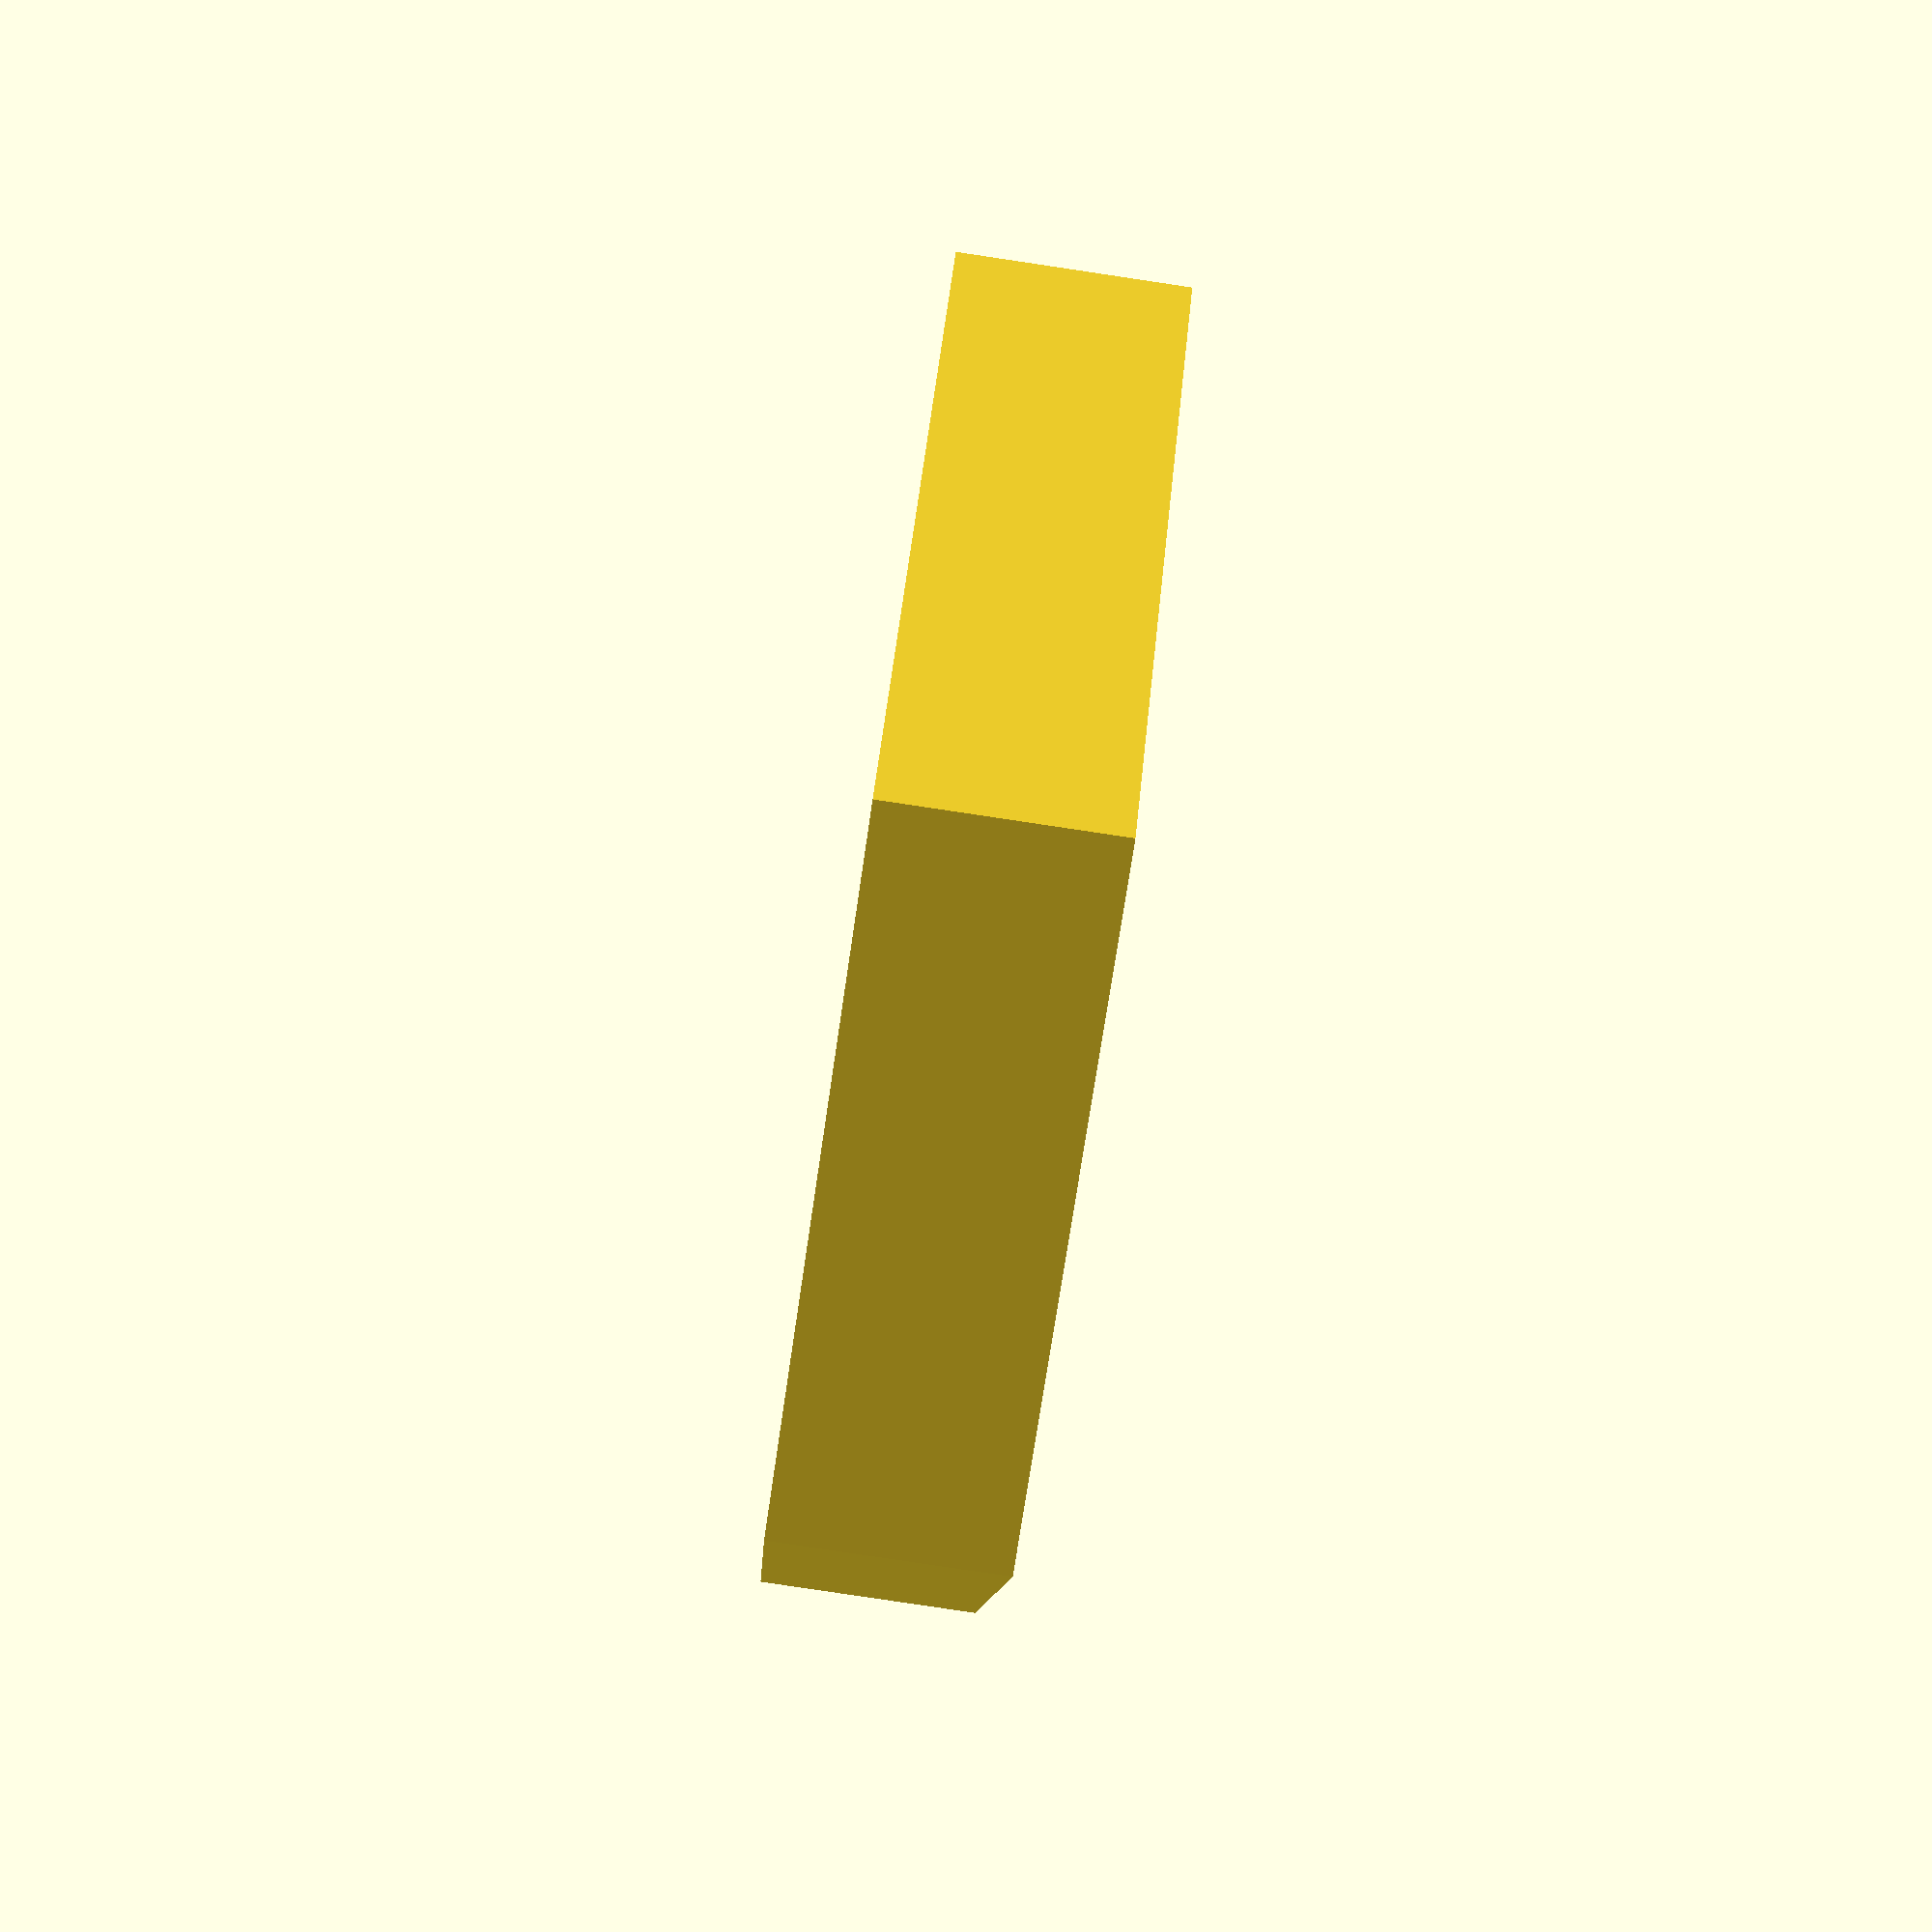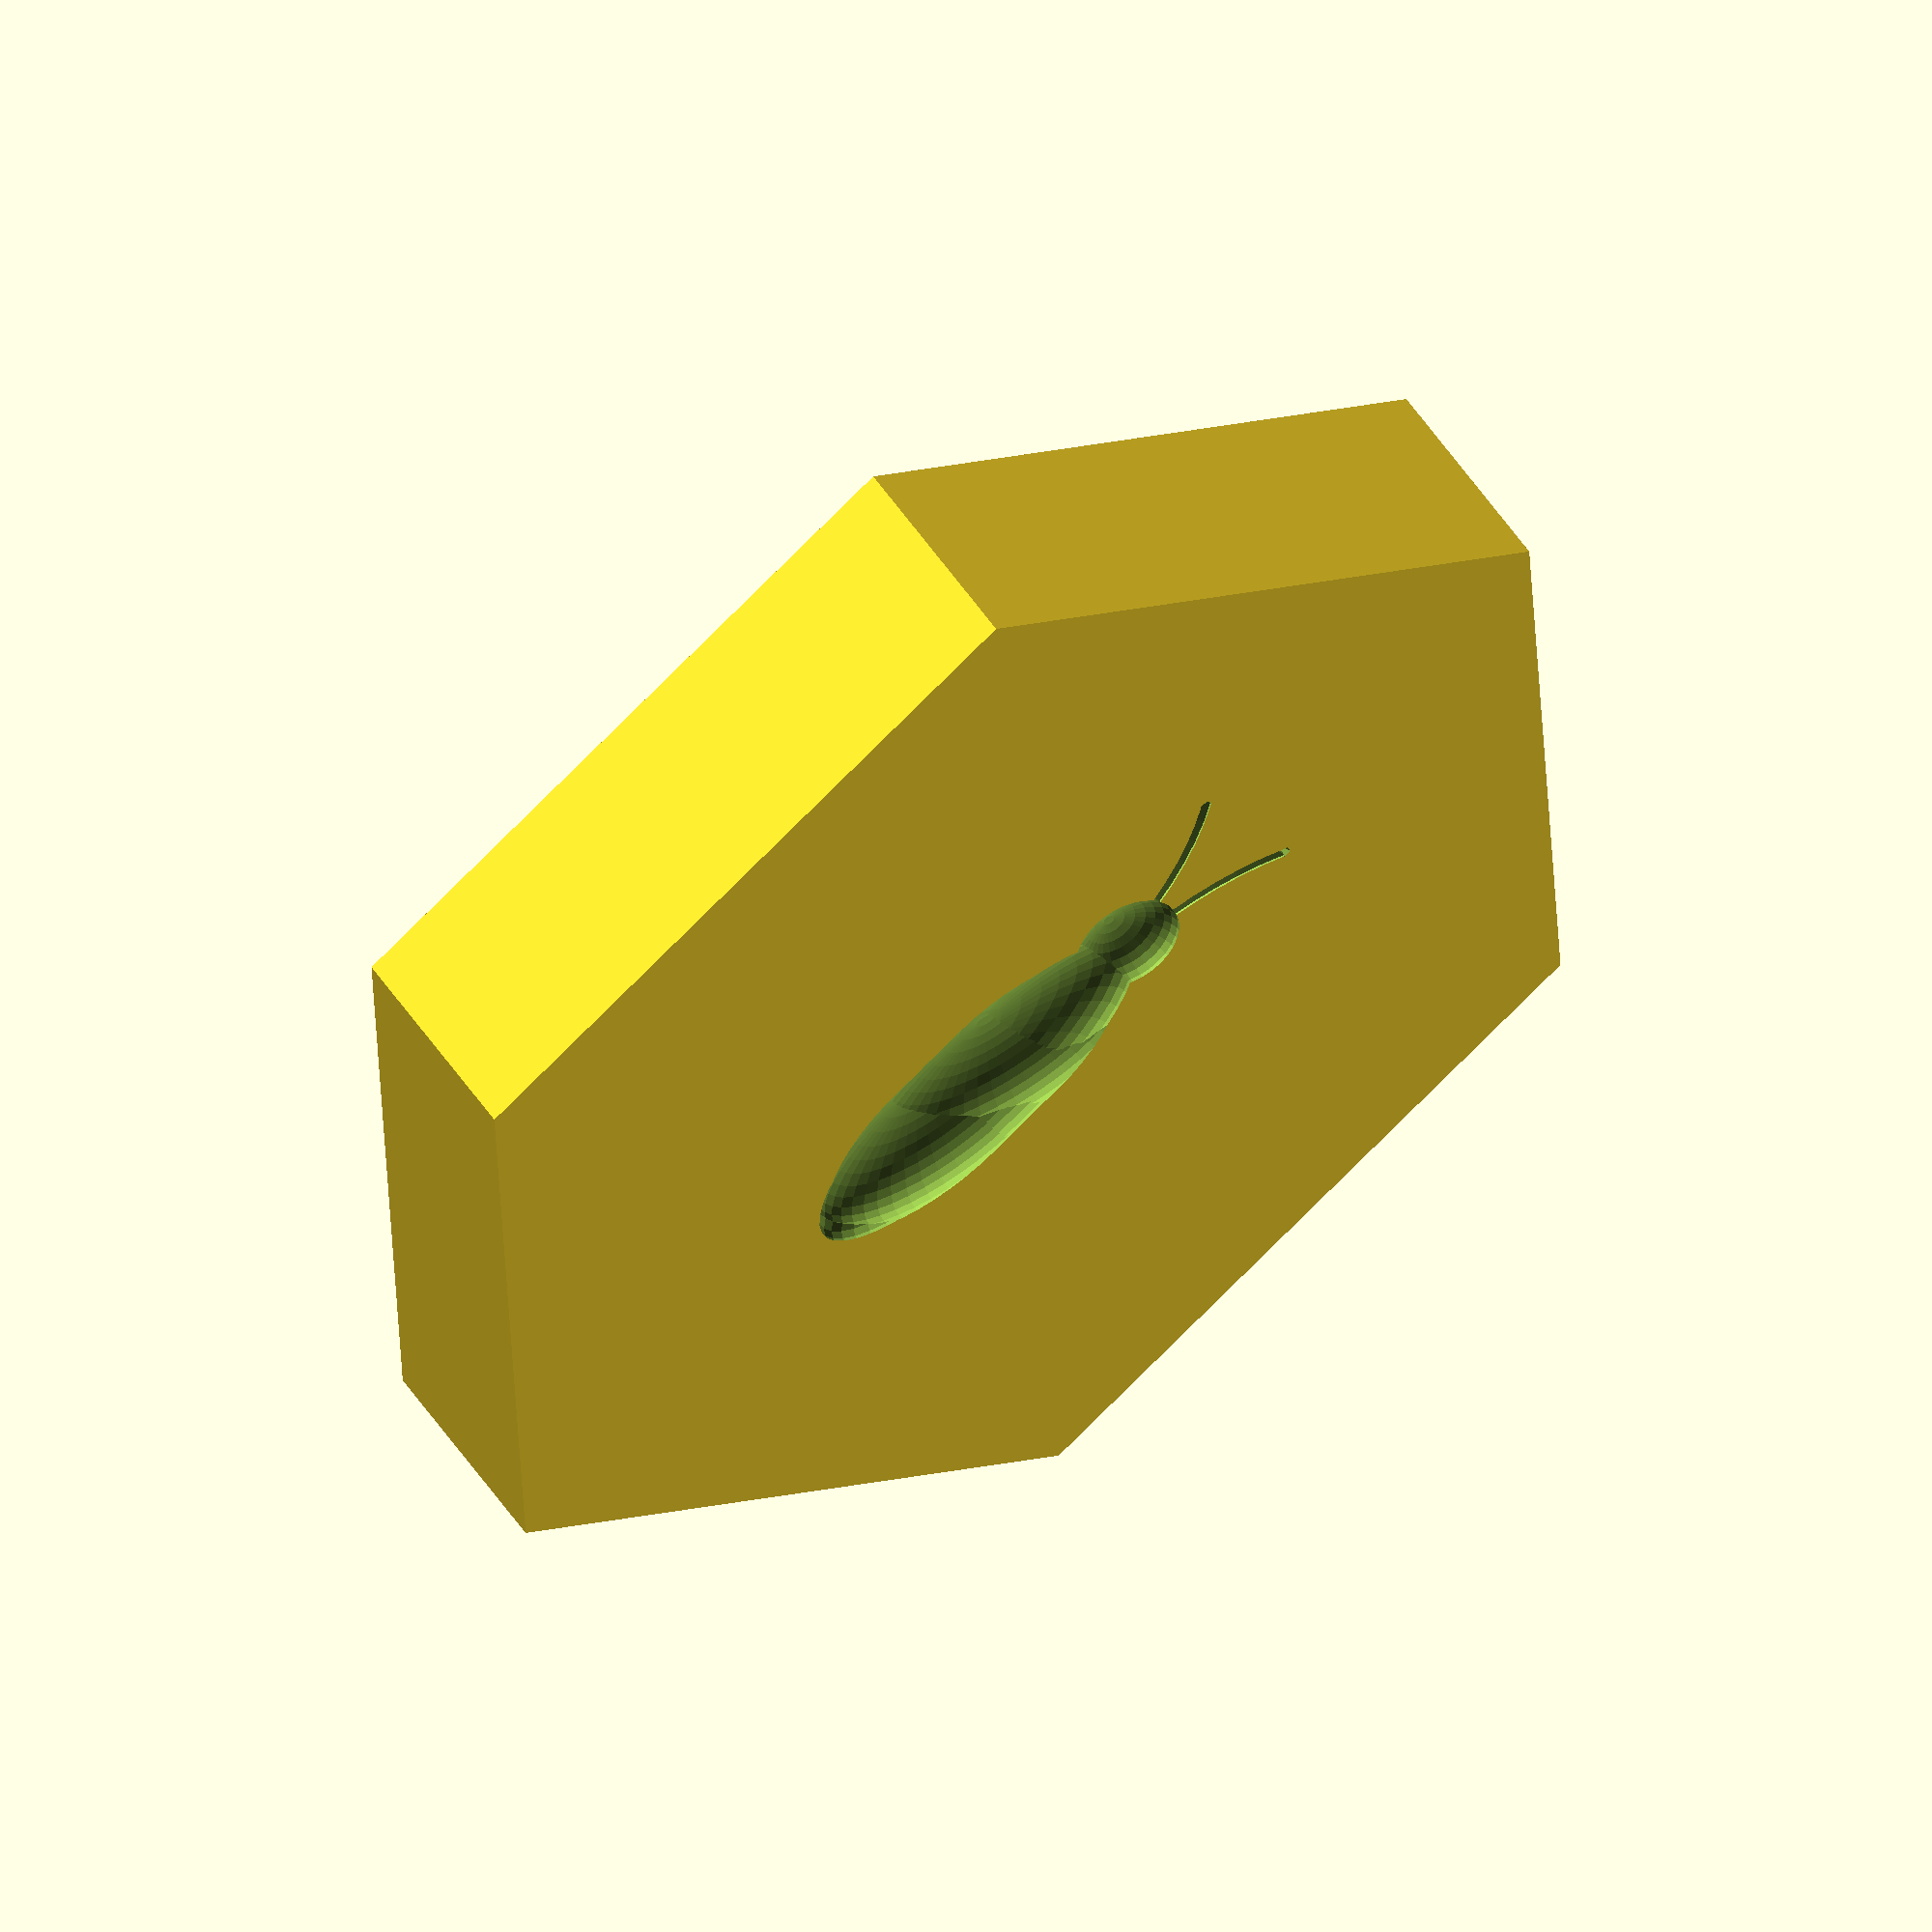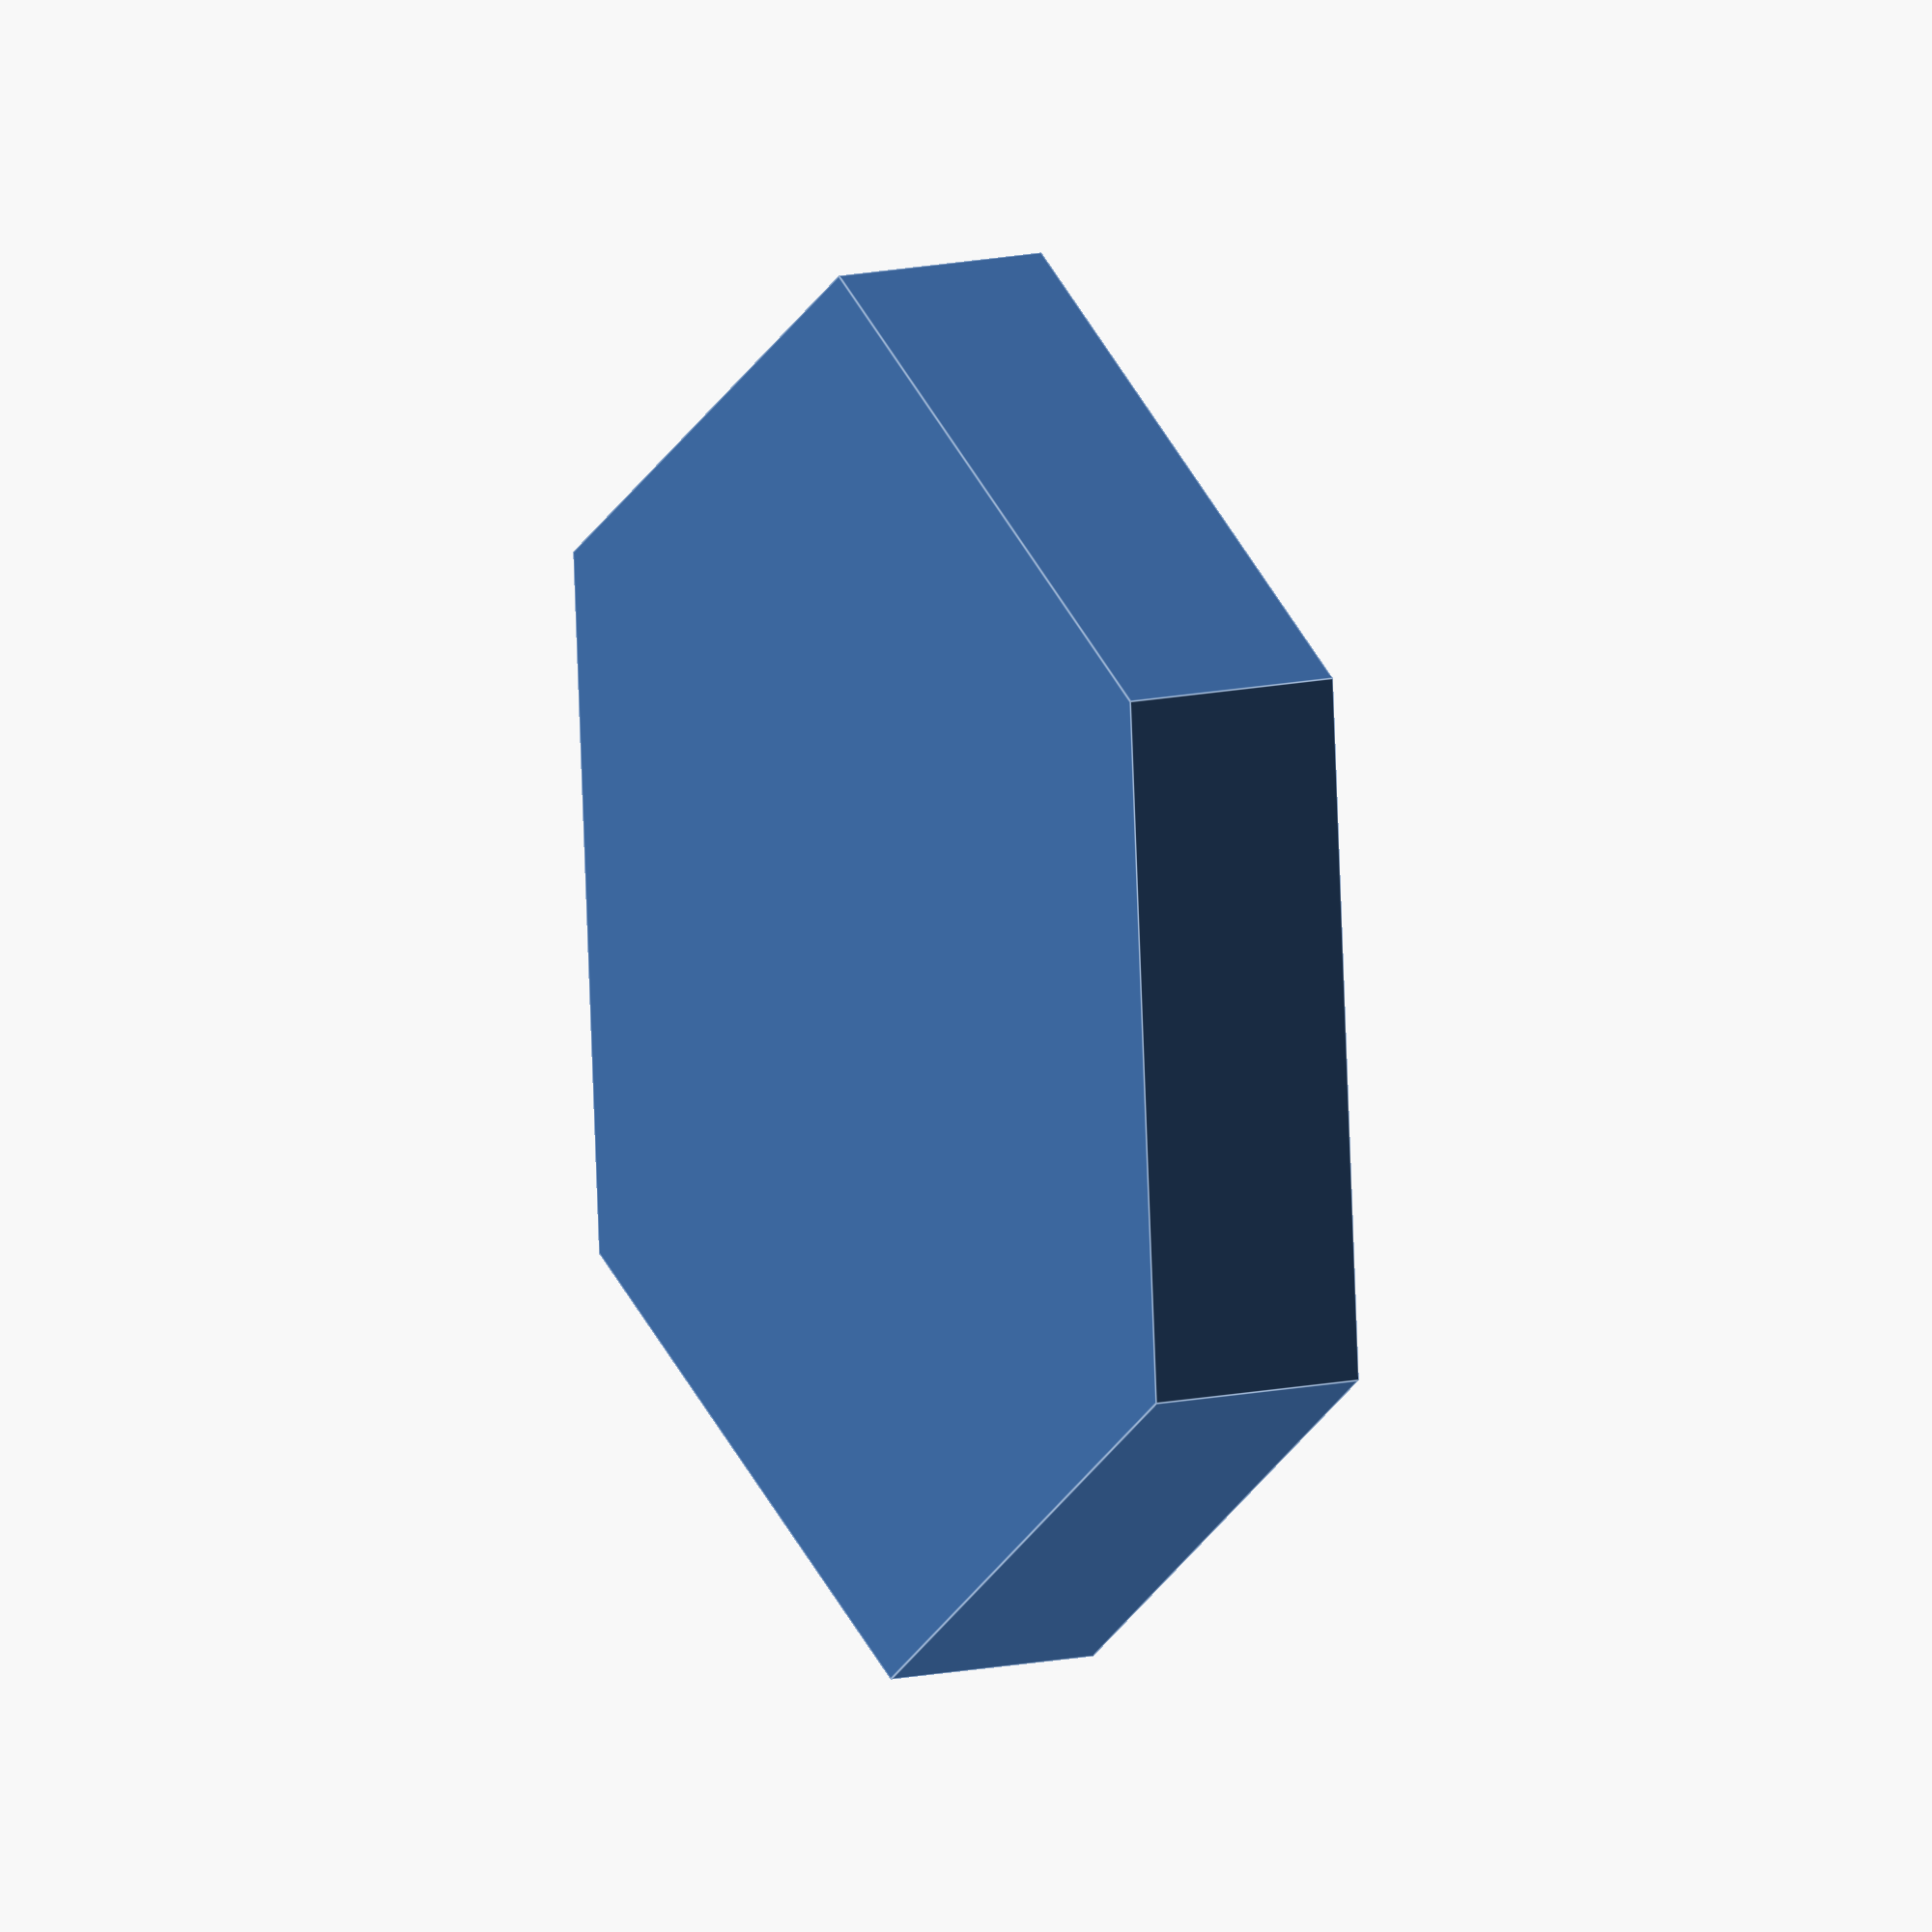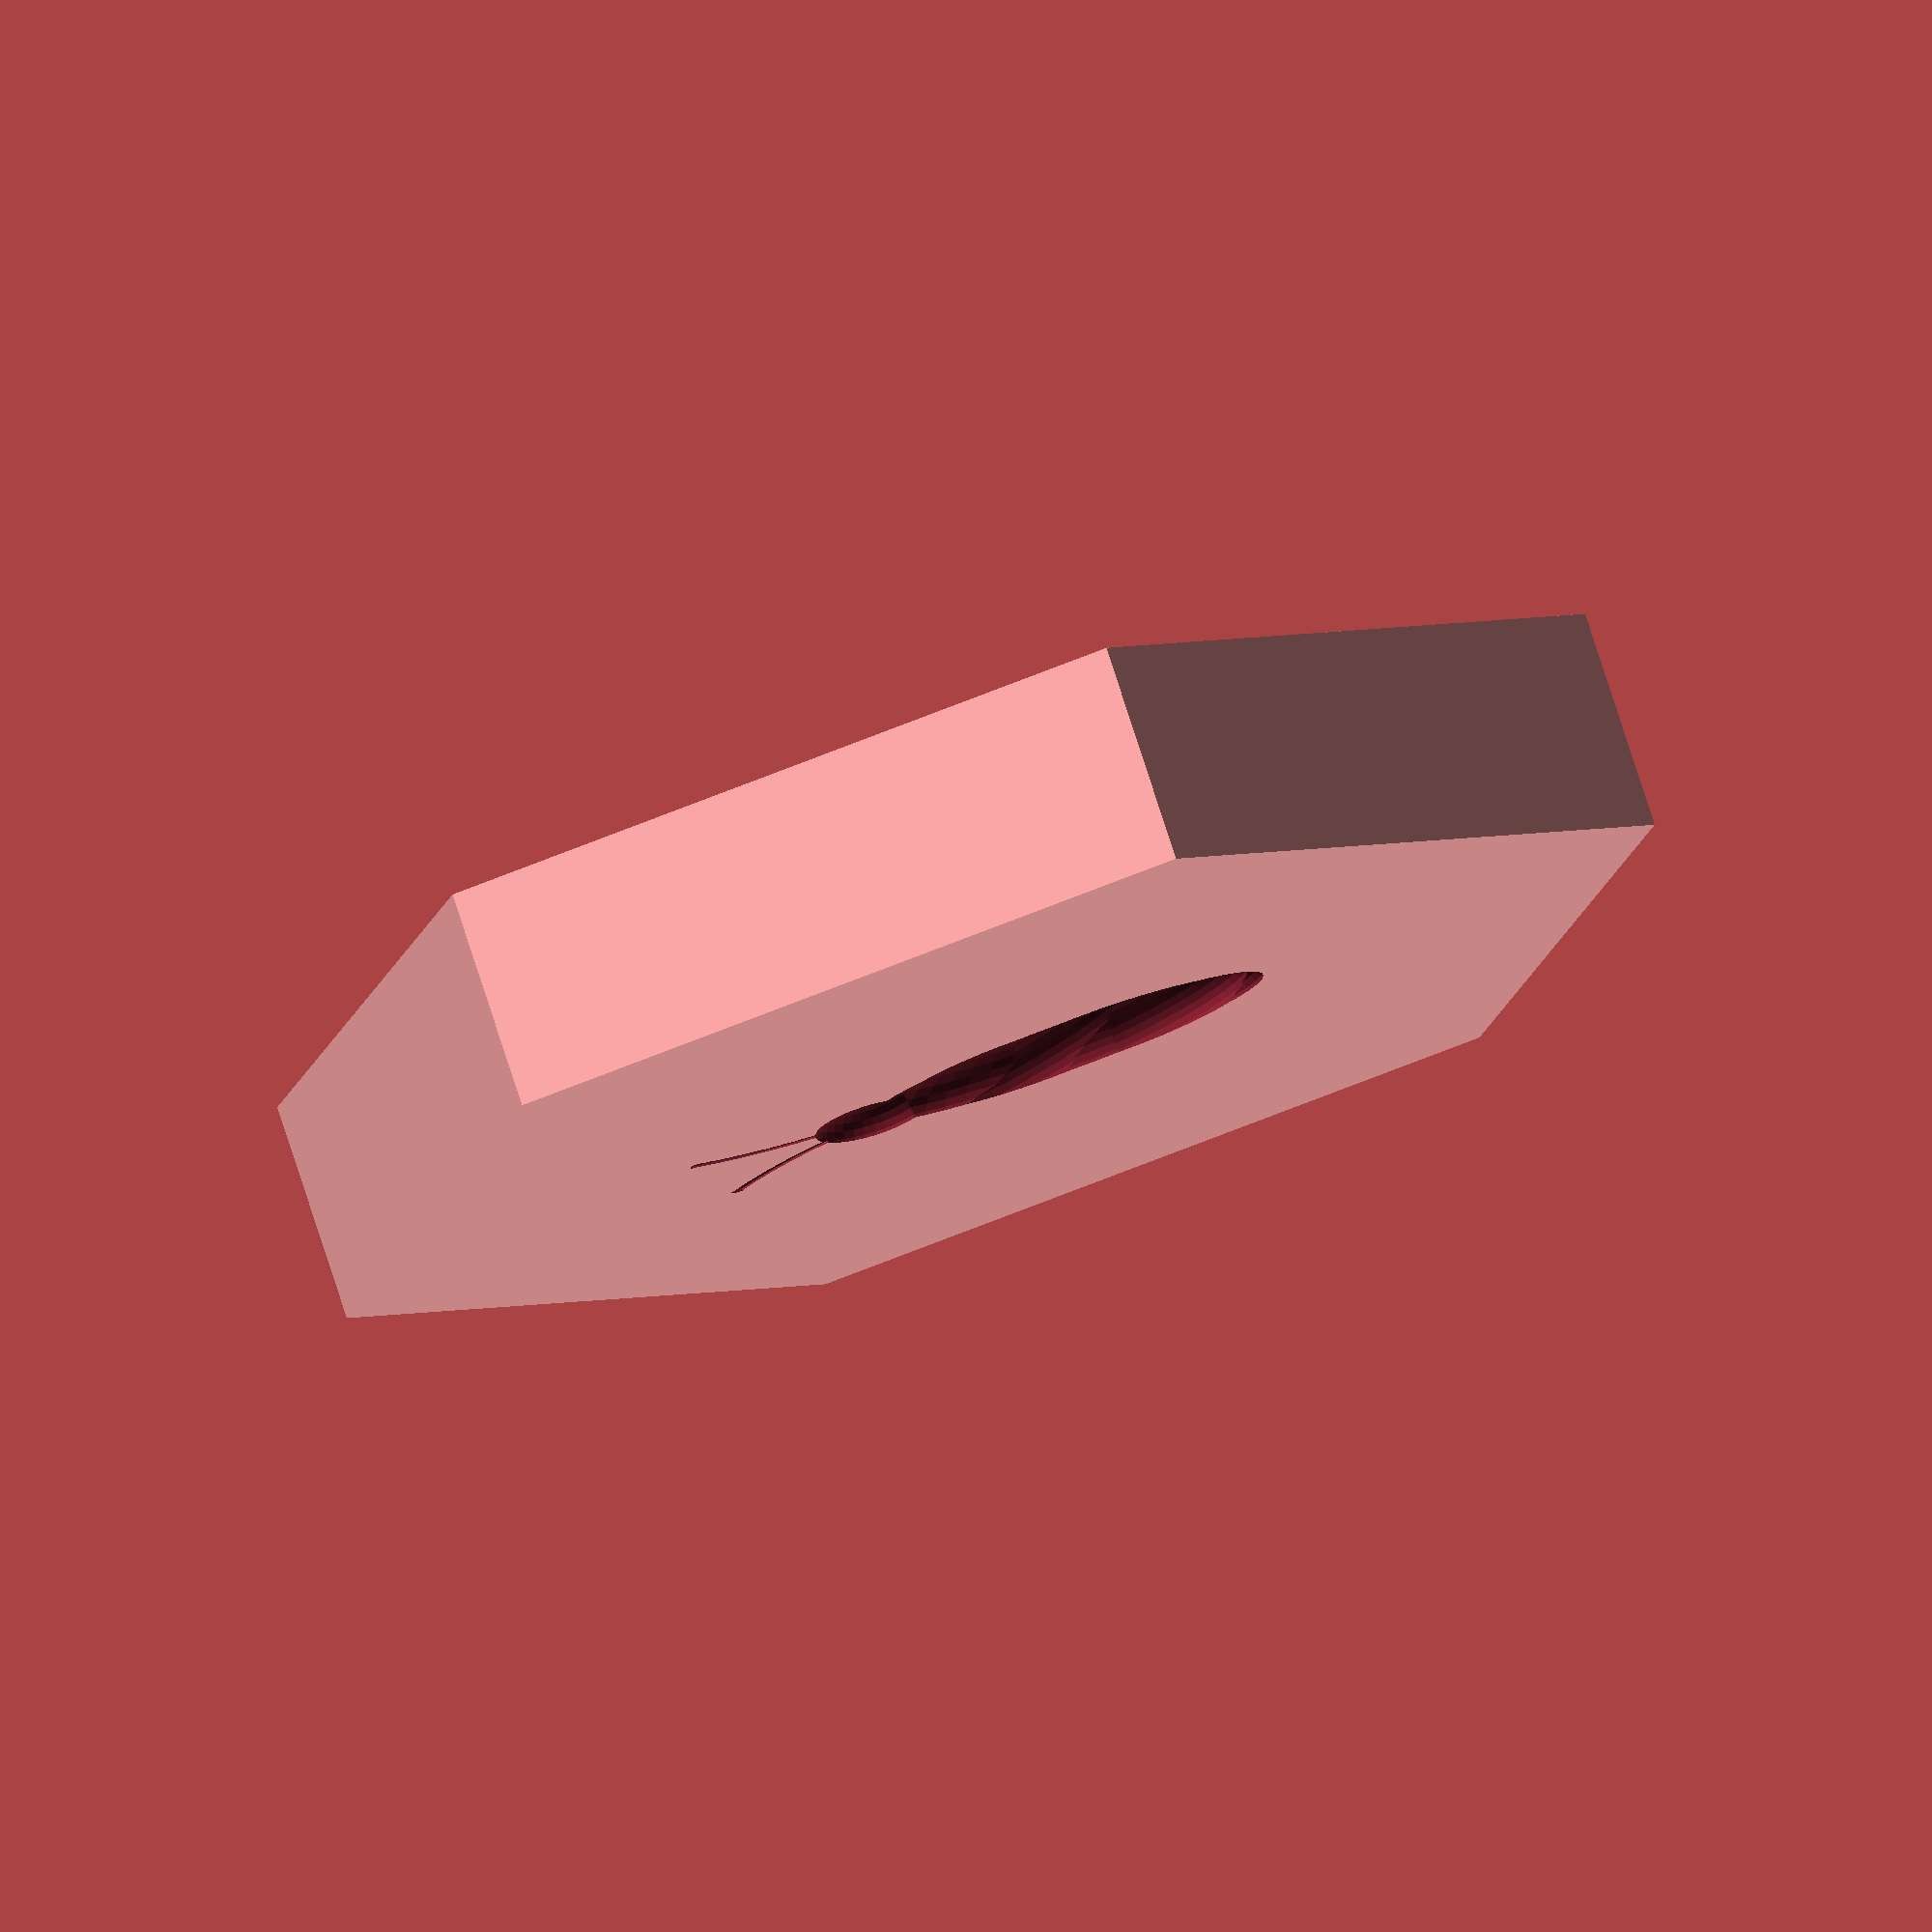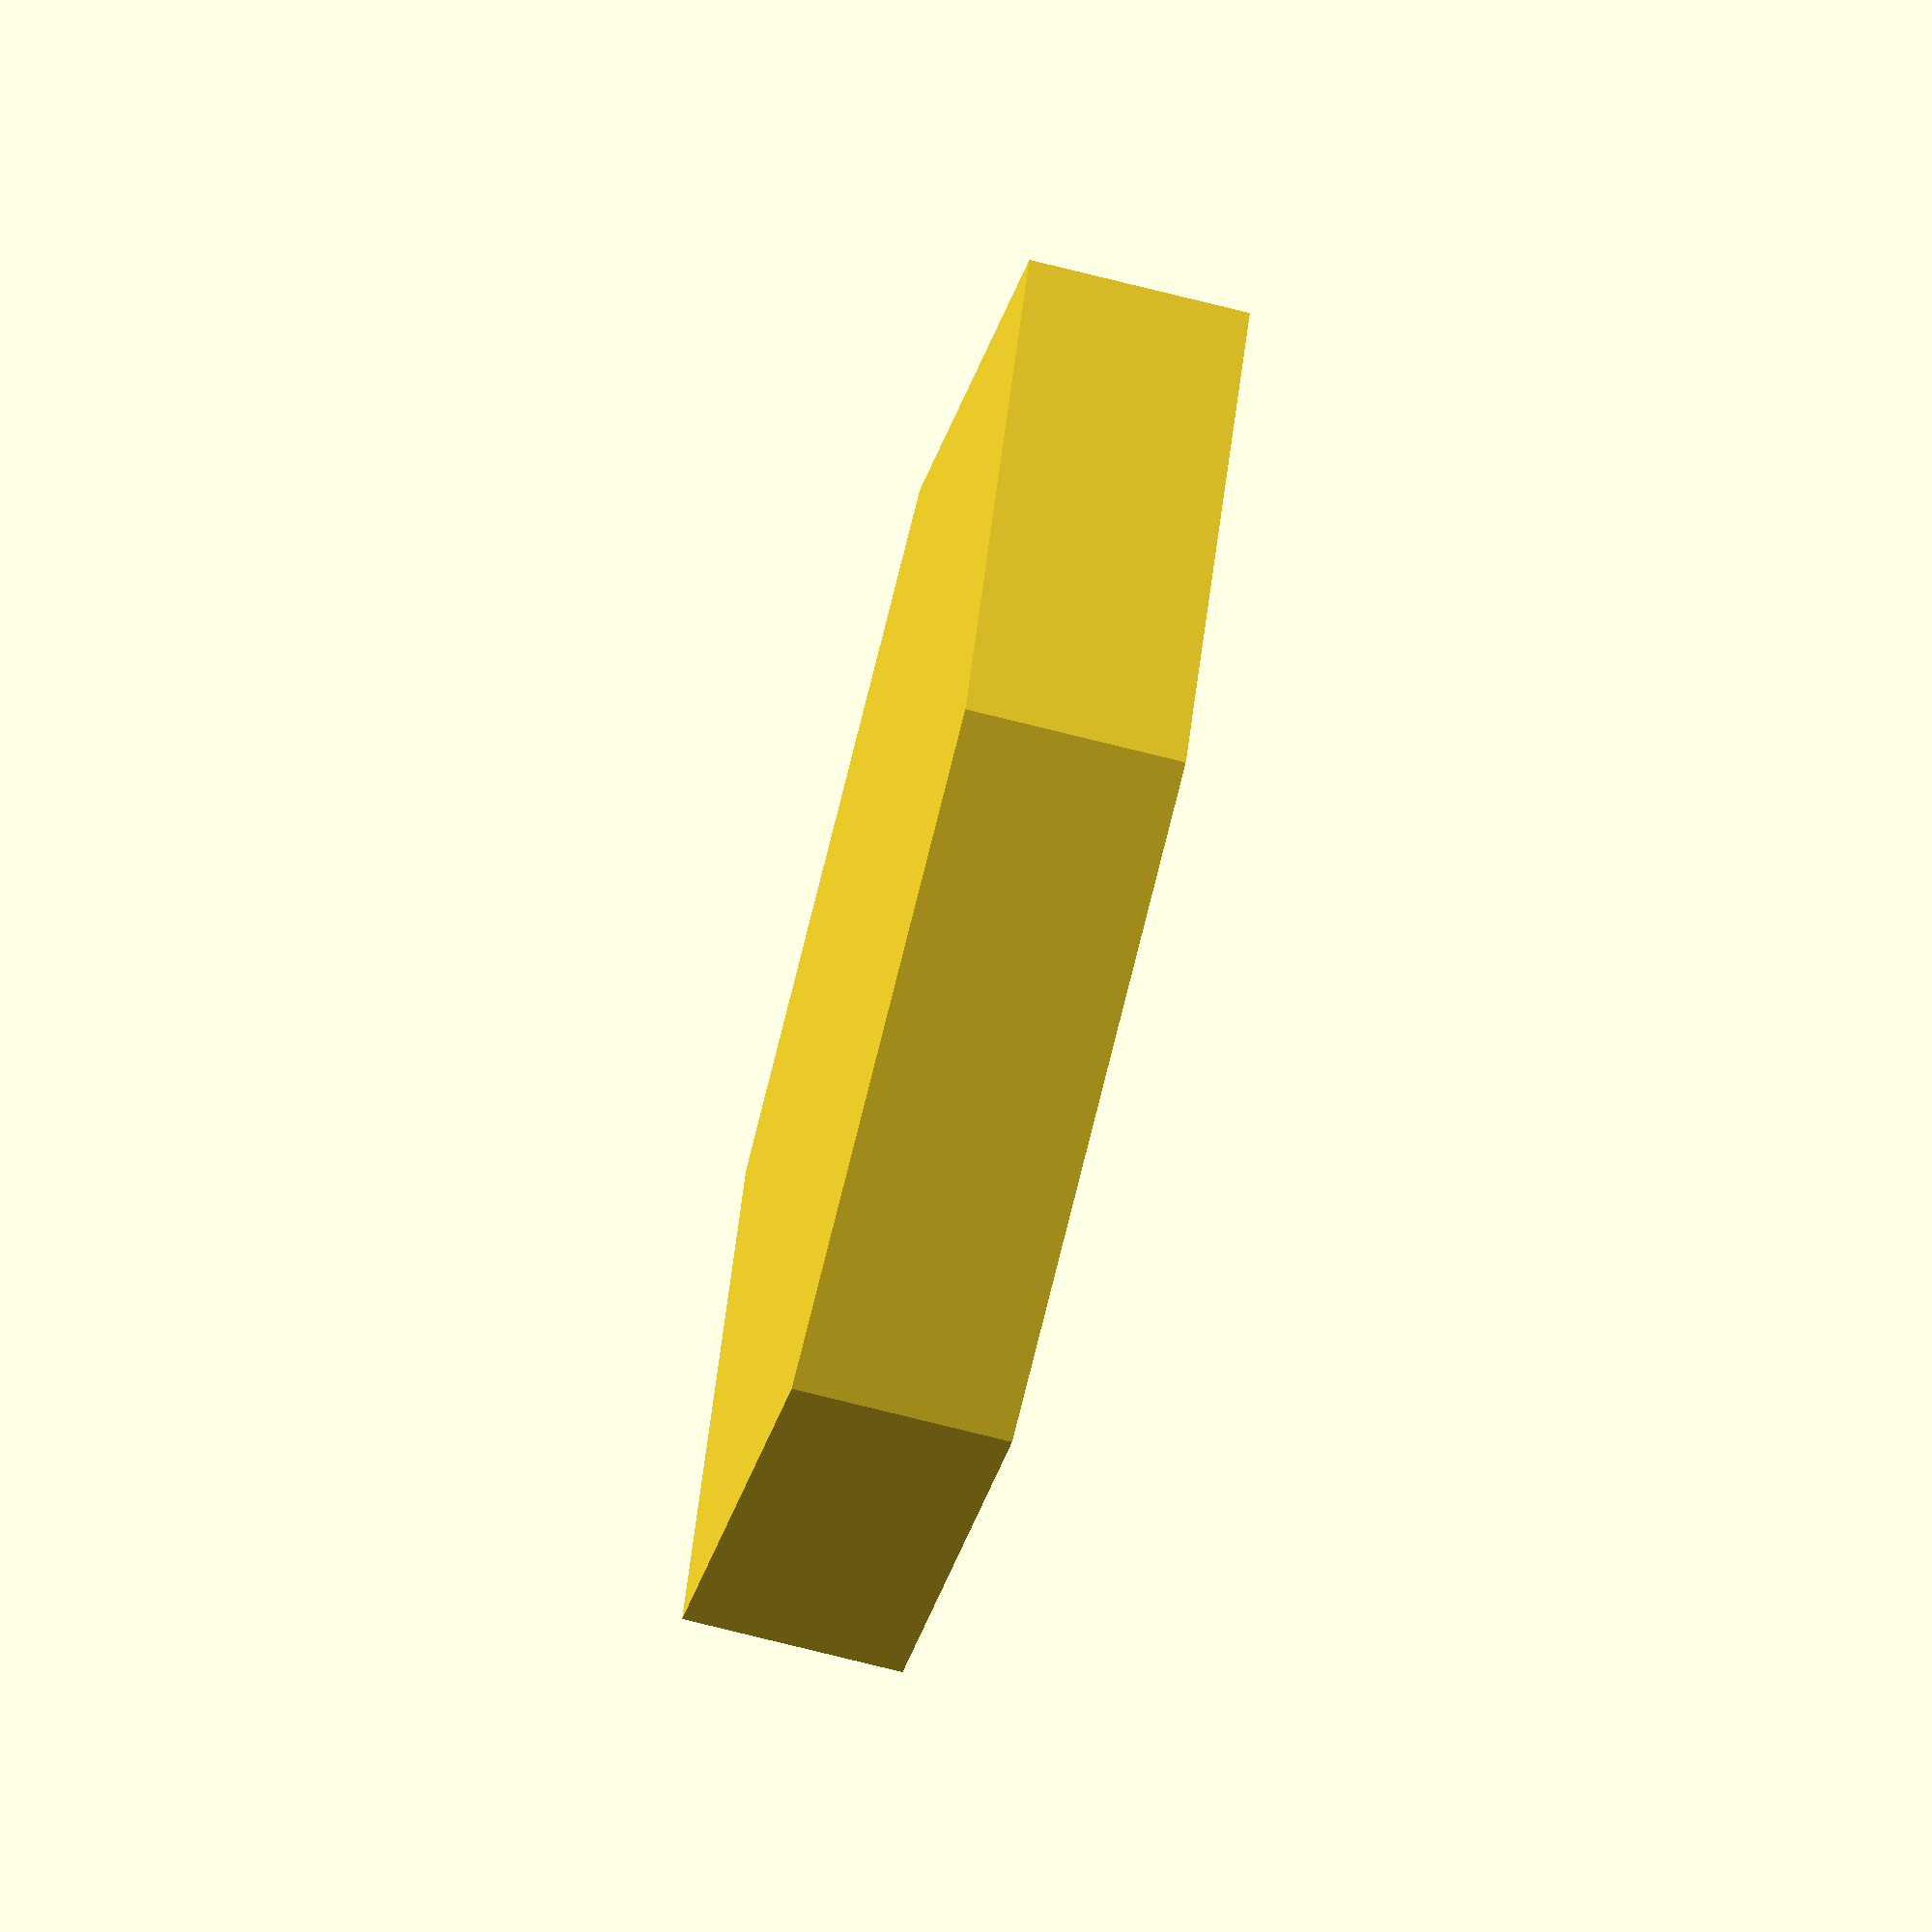
<openscad>
tileRadius = 25;
tileHeight = 8;
$fs = 0.5;
$fa = 5;

module tile() {
    cylinder(r = tileRadius,h = tileHeight,$fn = 6); //Hexagonal tiles.
}

module bee() {
    //Main body.
    translate([-tileRadius * 0.1,0,0]) {
        scale([2,1,0.5]) { //Body.
            sphere(r = tileRadius * 0.15);
        }
        translate([tileRadius * 0.06,0,0]) { //Subtle ribbing.
            rotate([0,-10,0]) {
                scale([1.5,1,0.5]) {
                    sphere(r = tileRadius * 0.15);
                }
            }
        }
        translate([tileRadius * -0.06,0,0]) { //Subtle ribbing.
            rotate([0,-5,0]) {
                scale([1.5,1,0.5]) {
                    sphere(r = tileRadius * 0.15);
                }
            }
        }
    }

    //Head.
    translate([tileRadius * 0.2,0,0]) {
        scale([0.8,1,0.5]) { //Main head shape.
            sphere(r = tileRadius * 0.1);
        }
        rotate([0,0,20]) { //Left antenna.
            translate([tileRadius * 0.075,0,0]) {
                beeAntenna(5);
            }
        }
        mirror([0,1,0]) { //Right antenna.
            rotate([0,0,20]) {
                translate([tileRadius * 0.075,0,0]) {
                    beeAntenna(5);
                }
            }
        }
    }
}

module beeAntenna(piecesLeft) {
    //This uses a recursive definition to count piecesLeft down to 0.
    if(piecesLeft >= 1) {
        rotate([0,90,0]) {
            cylinder(r = tileRadius * 0.01,h = tileRadius * 0.04);
        }
        translate([tileRadius * 0.038,0,0]) {
            rotate([0,0,5]) {
                beeAntenna(piecesLeft - 1);
            }
        }
    }
    else { //At the end of the antenna.
        sphere(r = tileRadius * 0.01);
    }
}

module beeTile() {
    difference() {
        tile();
        translate([0,0,tileHeight]) {
            bee();
        }
    }
}

beeTile();
</openscad>
<views>
elev=262.3 azim=311.9 roll=98.5 proj=p view=solid
elev=307.2 azim=327.0 roll=327.3 proj=o view=solid
elev=167.0 azim=334.6 roll=297.0 proj=o view=edges
elev=103.3 azim=345.0 roll=197.8 proj=o view=solid
elev=71.4 azim=8.6 roll=255.7 proj=o view=wireframe
</views>
